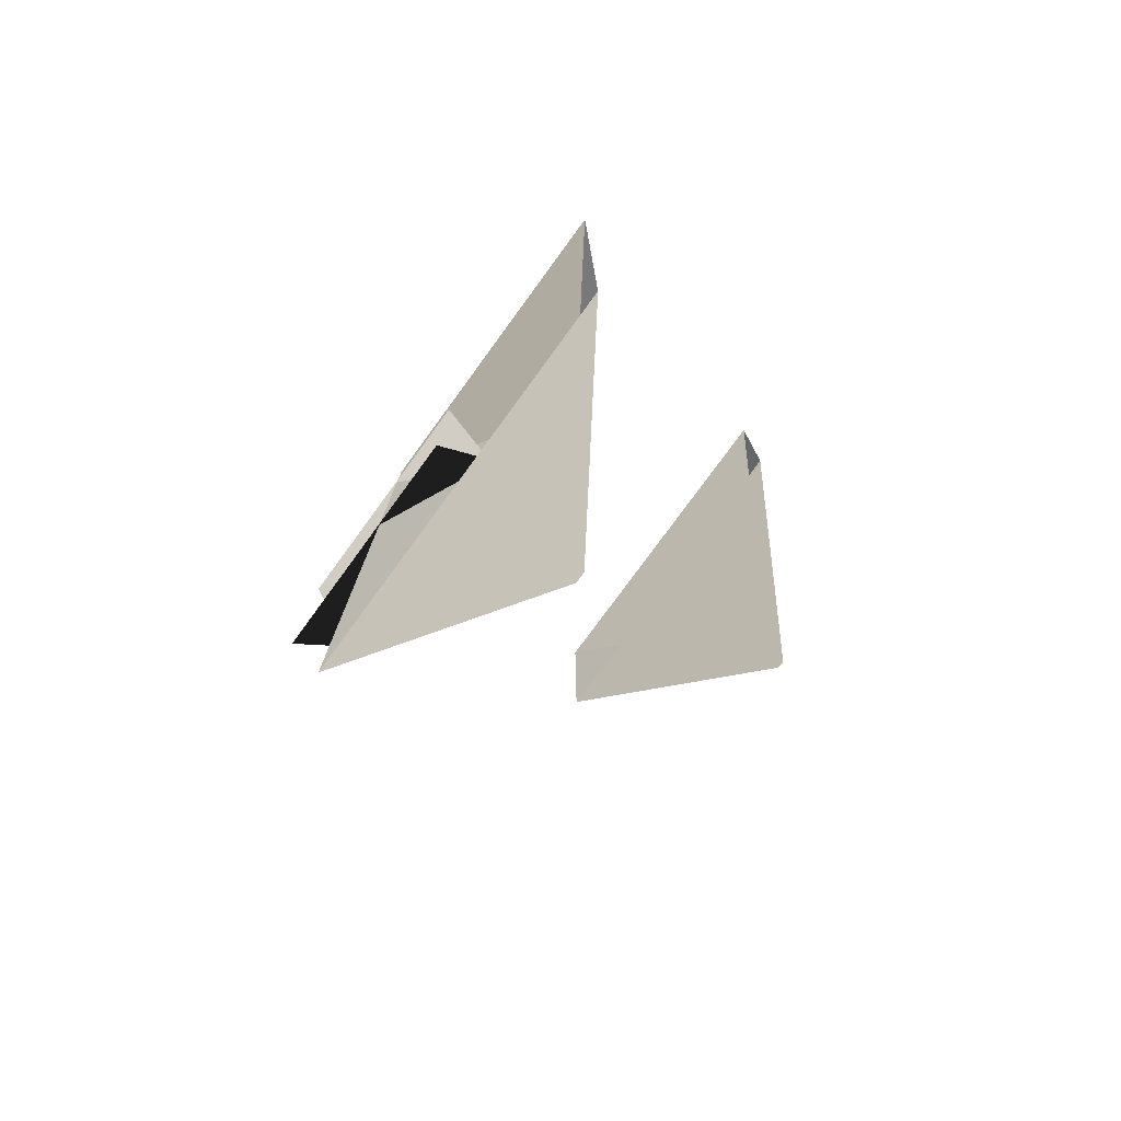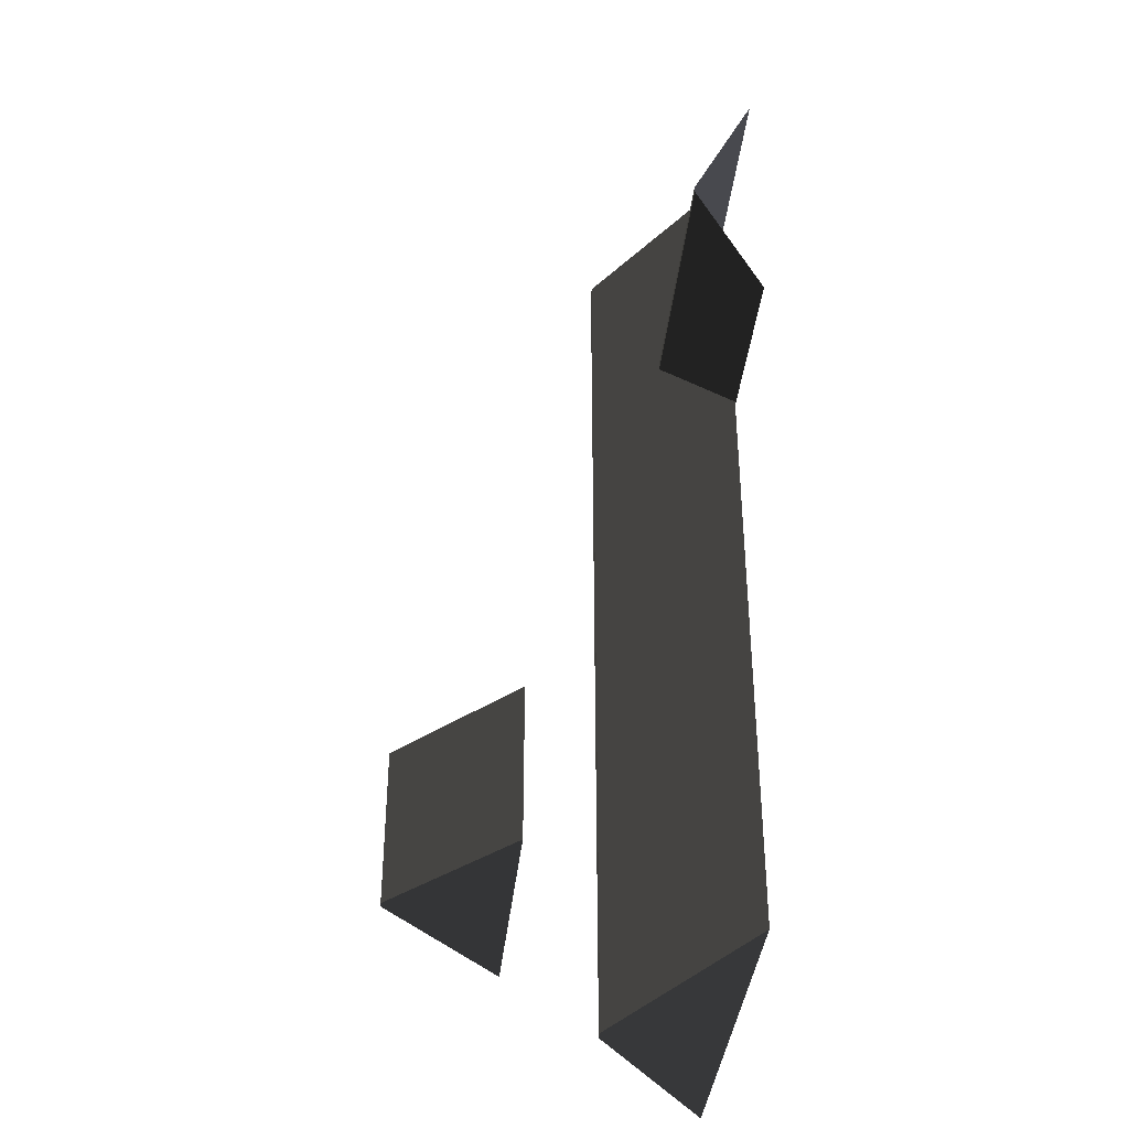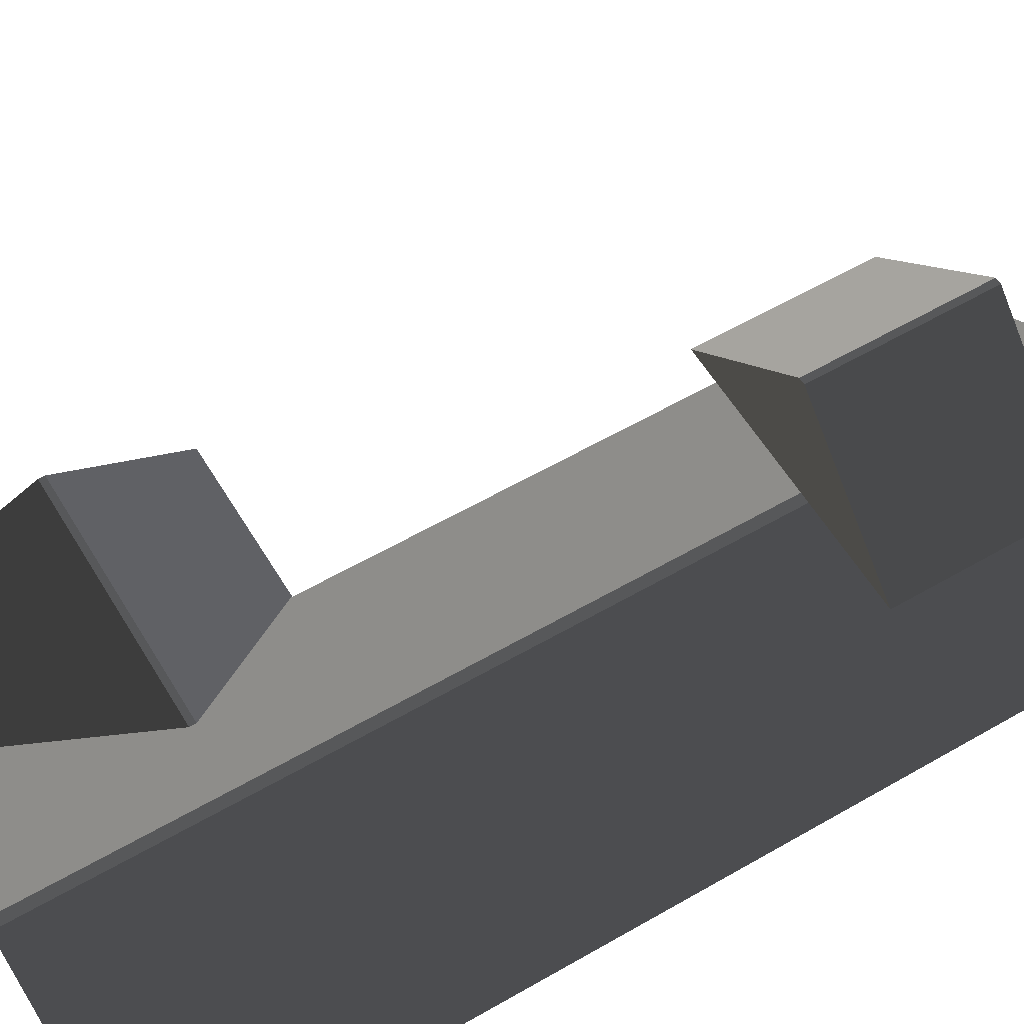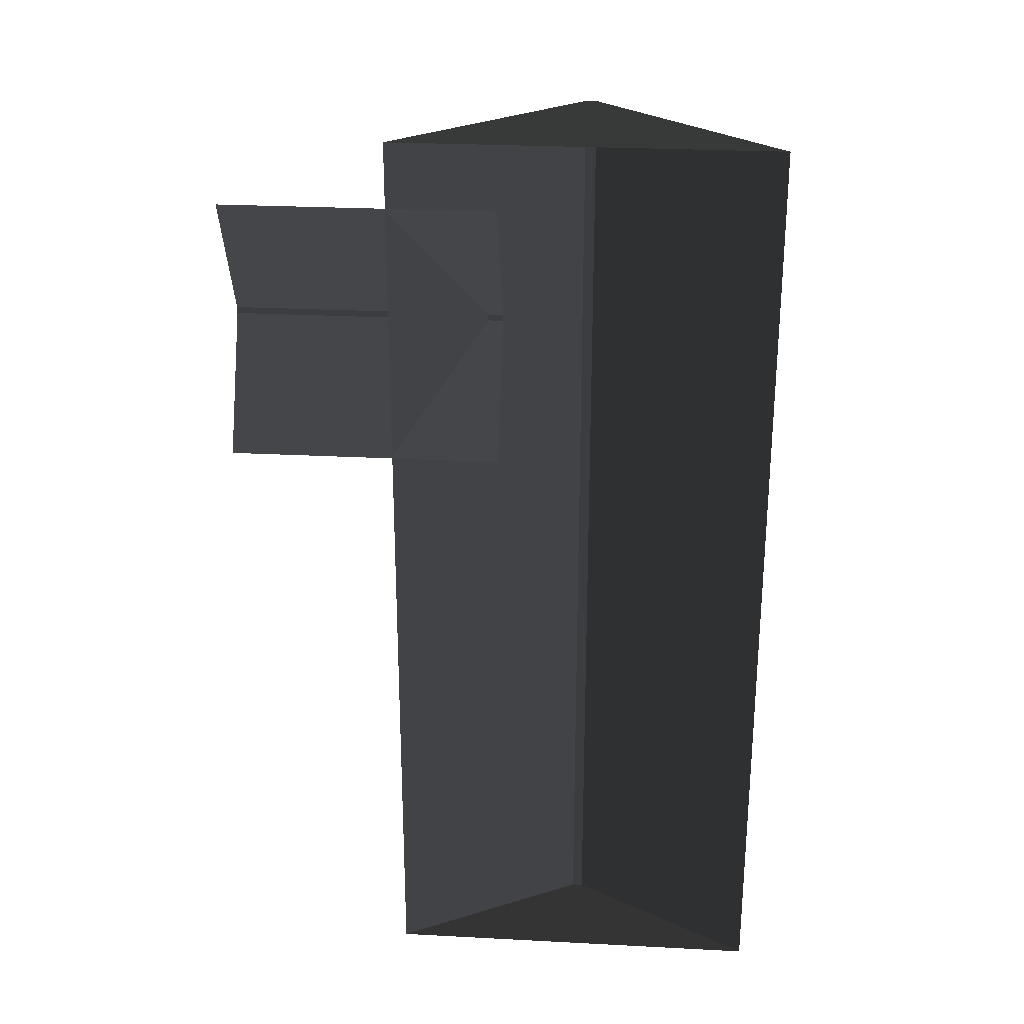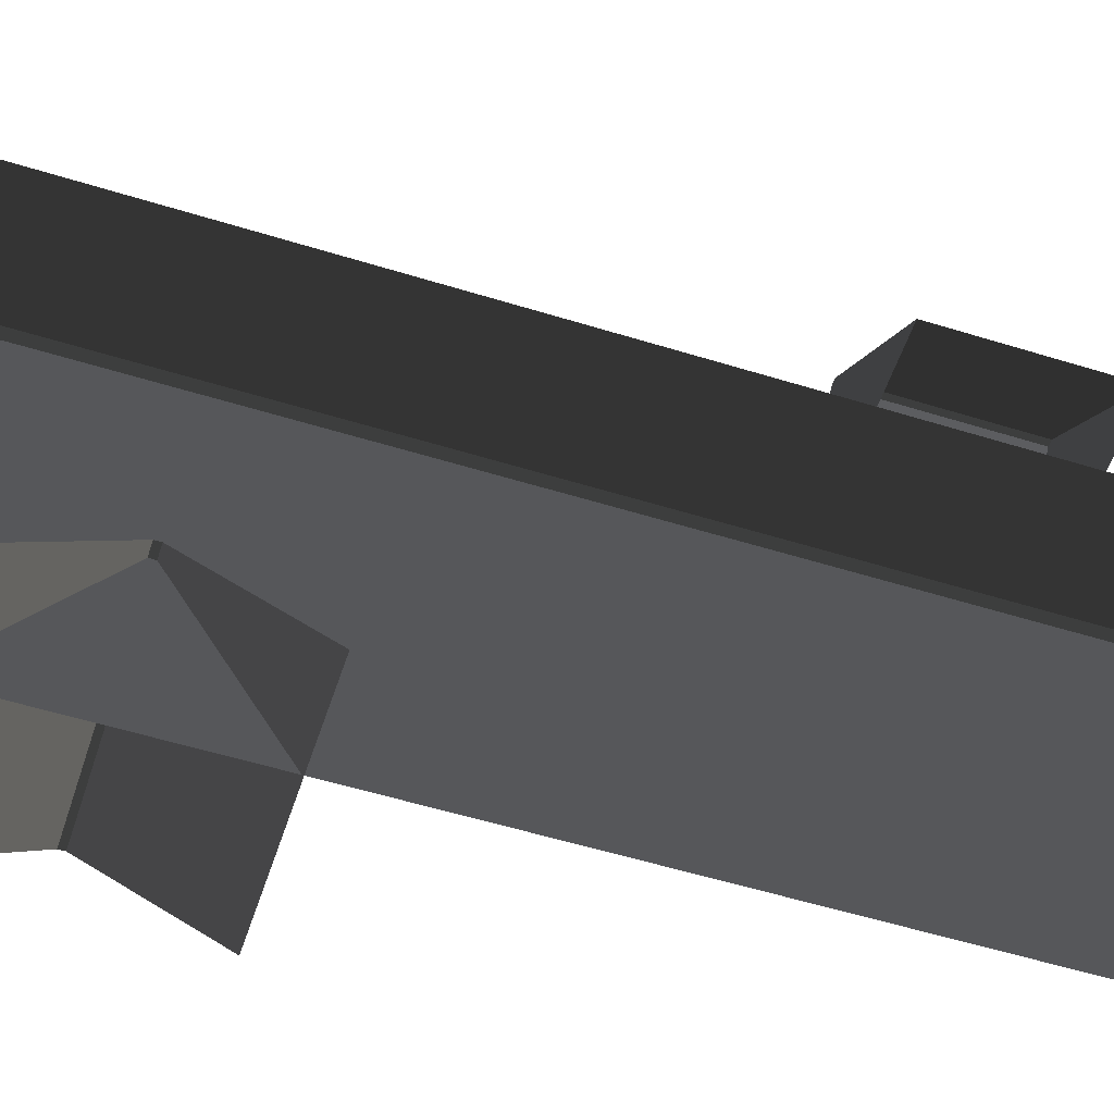
<metadata>
{"format":"obj","ext":"obj","renderer":"f3d","projection":"perspective","resolution":1024,"background":"white","views":[{"elev":-77.7,"azim":-126.2,"up":"+Y"},{"elev":-38.4,"azim":84.0,"up":"+Y"},{"elev":58.2,"azim":-120.9,"up":"+Z"},{"elev":26.6,"azim":-175.3,"up":"+Y"},{"elev":-55.2,"azim":-108.1,"up":"+Z"}]}
</metadata>
<code>
v -0.8321 -7.51 0.8882
v -3.814 -7.688 2.865
v -3.814 7.674 2.865
v -0.8321 7.496 0.8882
v -3.814 -7.688 2.865
v -3.983 -7.688 2.865
v -3.983 7.674 2.865
v -3.814 7.674 2.865
v -6.965 7.496 0.8882
v -3.983 7.674 2.865
v -3.983 -7.688 2.865
v -6.965 -7.51 0.8882
v -6.965 -7.51 0.8882
v -3.983 -7.688 2.865
v -3.814 -7.688 2.865
v -0.8321 -7.51 0.8882
v -0.8321 7.496 0.8882
v -3.814 7.674 2.865
v -3.983 7.674 2.865
v -6.965 7.496 0.8882
v 1.809 6.454 0.8764
v 1.809 4.387 1.88
v -2.567 4.387 1.88
v -2.567 6.454 0.8764
v 1.809 4.387 1.88
v 1.809 4.284 1.88
v -2.567 4.284 1.88
v -2.567 4.387 1.88
v -2.567 2.217 0.8764
v -2.567 4.284 1.88
v 1.809 4.284 1.88
v 1.809 2.217 0.8764
v -6.289 -2.847 4.178
v -4.223 -2.847 6.156
v -4.223 -5.56 6.156
v -6.289 -5.56 4.178
v -4.223 -2.847 6.156
v -4.12 -2.847 6.156
v -4.12 -5.56 6.156
v -4.223 -5.56 6.156
v -2.053 -5.56 4.178
v -4.12 -5.56 6.156
v -4.12 -2.847 6.156
v -2.053 -2.847 4.178
v -4.223 -2.847 6.156
v -6.289 -2.847 4.178
v -2.053 -2.847 4.178
v -4.12 -2.847 6.156
v -6.289 -5.56 4.178
v -4.223 -5.56 6.156
v -4.12 -5.56 6.156
v -2.053 -5.56 4.178
g Building_small_t1.122_35557_391
f 1 3 2
f 1 4 3
f 5 7 6
f 5 8 7
f 9 11 10
f 9 12 11
f 13 15 14
f 13 16 15
f 17 19 18
f 17 20 19
f 21 23 22
f 21 24 23
f 25 27 26
f 25 28 27
f 29 31 30
f 29 32 31
f 33 35 34
f 33 36 35
f 37 39 38
f 37 40 39
f 41 43 42
f 41 44 43
f 45 47 46
f 45 48 47
f 49 51 50
f 49 52 51

</code>
